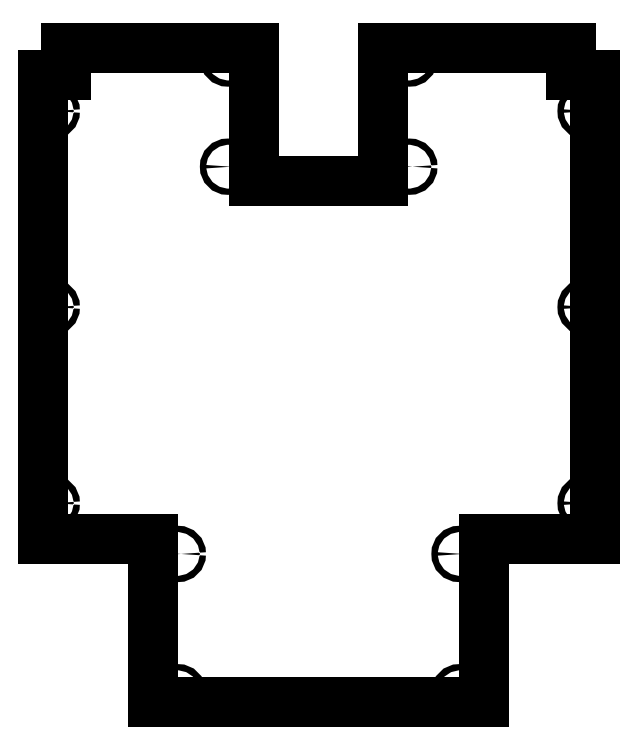
<metadata>
{"format":"dxf","ext":"dxf","renderer":"ezdxf+matplotlib","layout":"modelspace","background":"white","min_lineweight":24,"dpi":150}
</metadata>
<code>
0
SECTION
2
ENTITIES
0
LINE
8
0
10
51.5
20
-201.5
30
0
11
51.5
21
-574
31
0
0
CIRCLE
8
0
10
58.86
20
-387.8
30
0
40
2.5
210
0
220
-0
230
1
0
CIRCLE
8
0
10
58.86
20
-230.4
30
0
40
2.5
210
0
220
-0
230
1
0
LINE
8
0
10
70.64
20
-201.5
30
0
11
51.5
21
-201.5
31
0
0
LINE
8
0
10
70.64
20
-179.5
30
0
11
70.64
21
-201.5
31
0
0
LINE
8
0
10
70.64
20
-179.5
30
0
11
221.1
21
-179.5
31
0
0
LINE
8
0
10
221.1
20
-179.5
30
0
11
221.1
21
-286.5
31
0
0
CIRCLE
8
0
10
200.3
20
-188.2
30
0
40
2.5
210
0
220
-0
230
1
0
CIRCLE
8
0
10
200.3
20
-275
30
0
40
2.5
210
0
220
-0
230
1
0
LINE
8
0
10
221.1
20
-286.5
30
0
11
325.1
21
-286.5
31
0
0
LINE
8
0
10
325.1
20
-286.5
30
0
11
325.1
21
-179.9
31
0
0
LINE
8
0
10
325.1
20
-179.9
30
0
11
475.6
21
-179.9
31
0
0
LINE
8
0
10
475.6
20
-201.5
30
0
11
475.6
21
-179.9
31
0
0
LINE
8
0
10
495
20
-201.5
30
0
11
475.6
21
-201.5
31
0
0
LINE
8
0
10
495
20
-574
30
0
11
495
21
-201.5
31
0
0
CIRCLE
8
0
10
487.4
20
-230.4
30
0
40
2.5
210
0
220
-0
230
1
0
CIRCLE
8
0
10
487.4
20
-387.8
30
0
40
2.5
210
0
220
-0
230
1
0
CIRCLE
8
0
10
487.4
20
-545.1
30
0
40
2.5
210
0
220
-0
230
1
0
LINE
8
0
10
406
20
-574
30
0
11
495
21
-574
31
0
0
LINE
8
0
10
406
20
-705
30
0
11
406
21
-574
31
0
0
CIRCLE
8
0
10
386.2
20
-585.9
30
0
40
2.5
210
0
220
-0
230
1
0
CIRCLE
8
0
10
386.2
20
-697
30
0
40
2.5
210
0
220
-0
230
1
0
LINE
8
0
10
140.5
20
-705
30
0
11
406
21
-705
31
0
0
CIRCLE
8
0
10
160.1
20
-697
30
0
40
2.5
210
0
220
-0
230
1
0
LINE
8
0
10
140.5
20
-574
30
0
11
140.5
21
-705
31
0
0
CIRCLE
8
0
10
160.1
20
-585.9
30
0
40
2.5
210
0
220
-0
230
1
0
LINE
8
0
10
51.5
20
-574
30
0
11
140.5
21
-574
31
0
0
CIRCLE
8
0
10
58.86
20
-545.1
30
0
40
2.5
210
0
220
-0
230
1
0
CIRCLE
8
0
10
345.9
20
-275
30
0
40
2.5
210
0
220
-0
230
1
0
CIRCLE
8
0
10
345.9
20
-188.2
30
0
40
2.5
210
0
220
-0
230
1
0
ENDSEC
0
EOF

</code>
